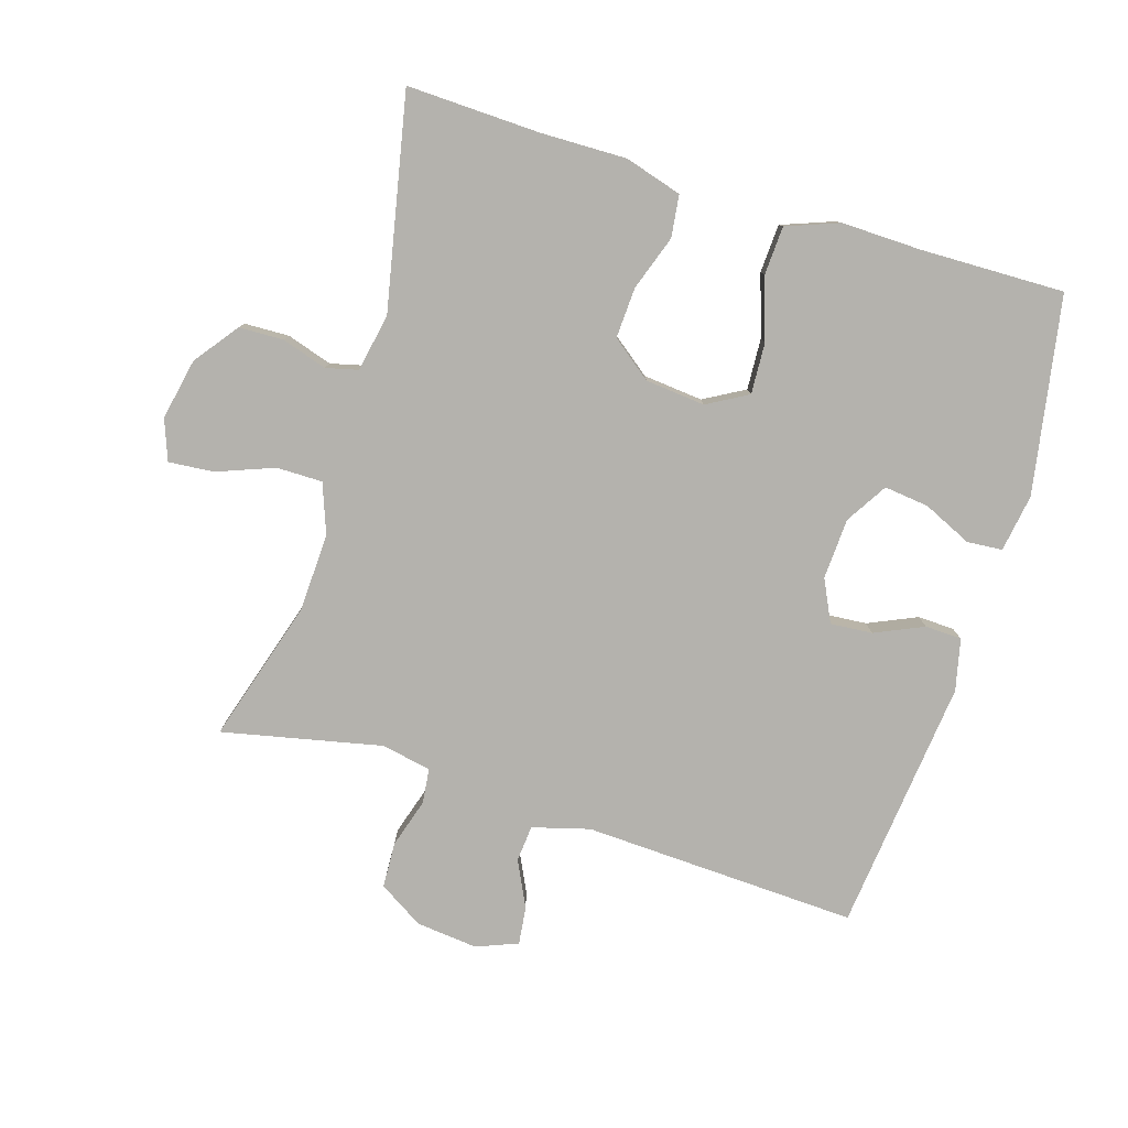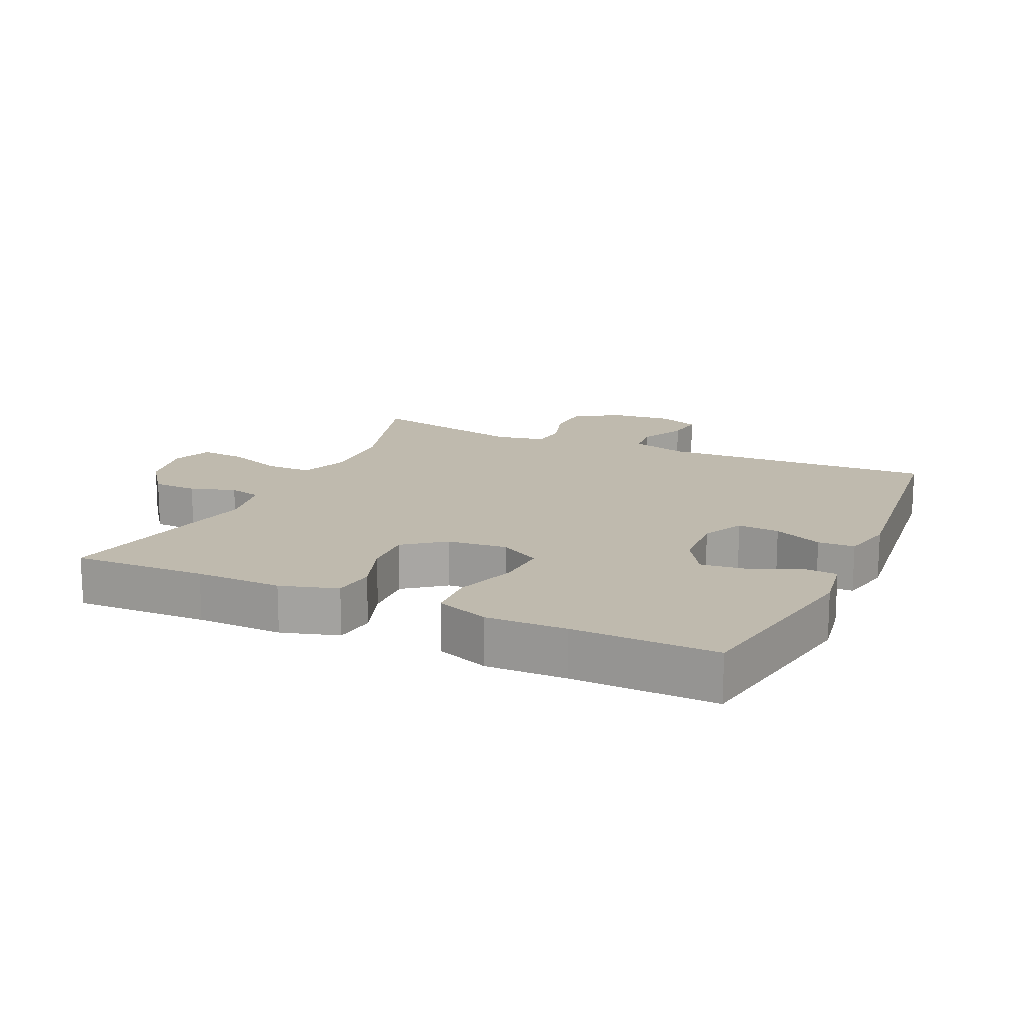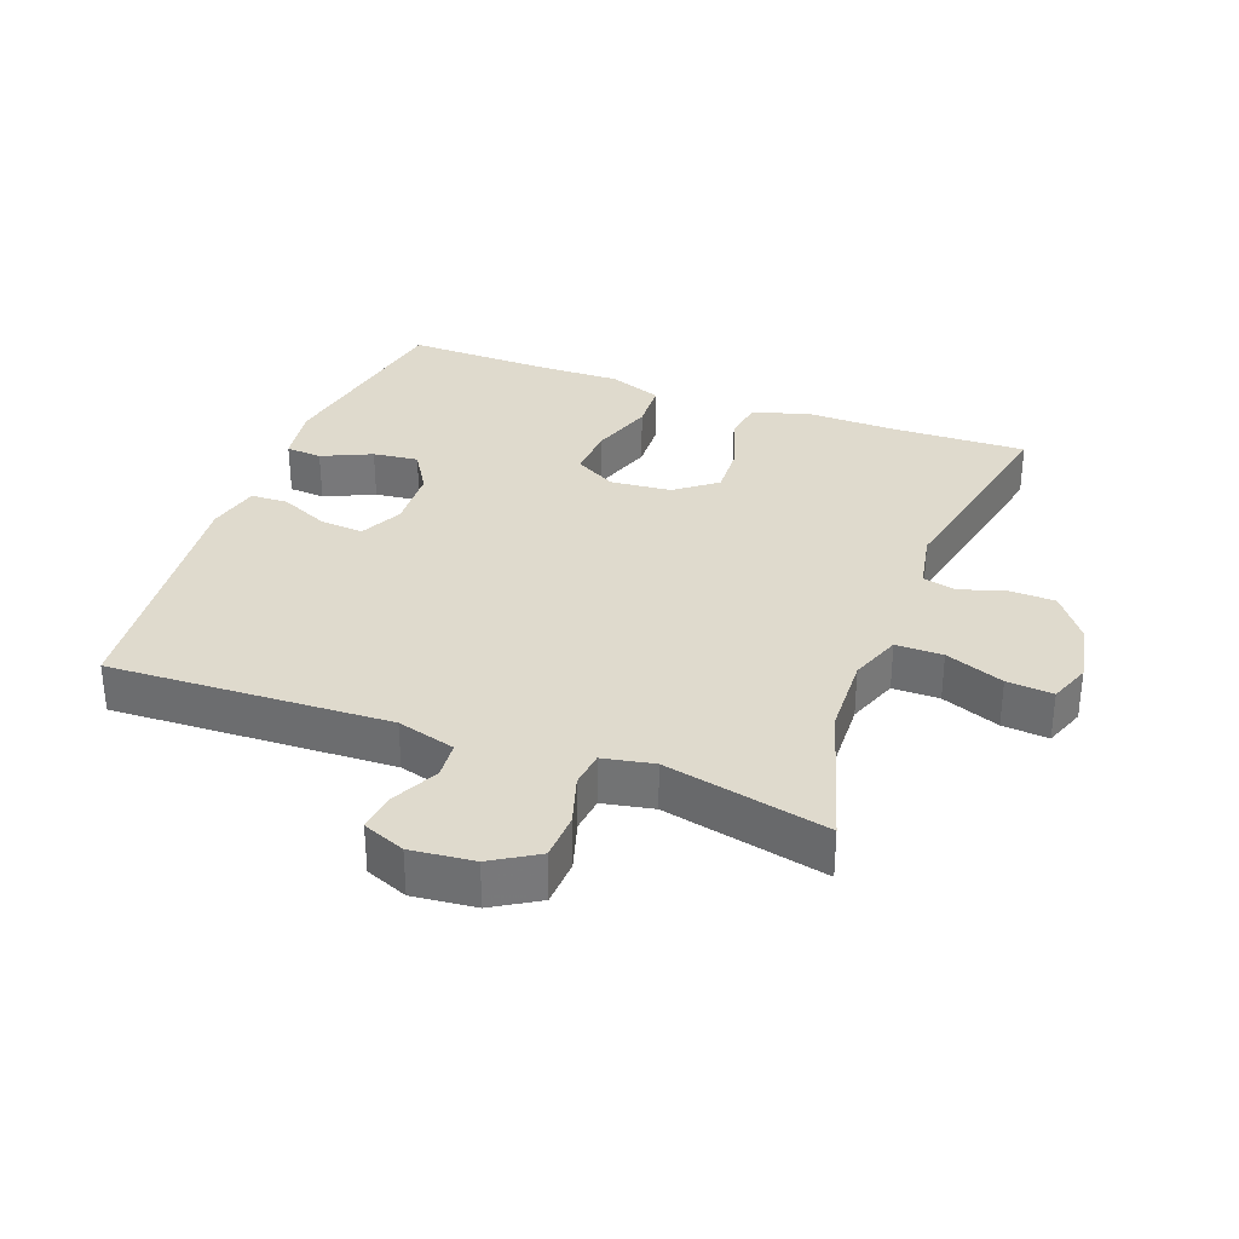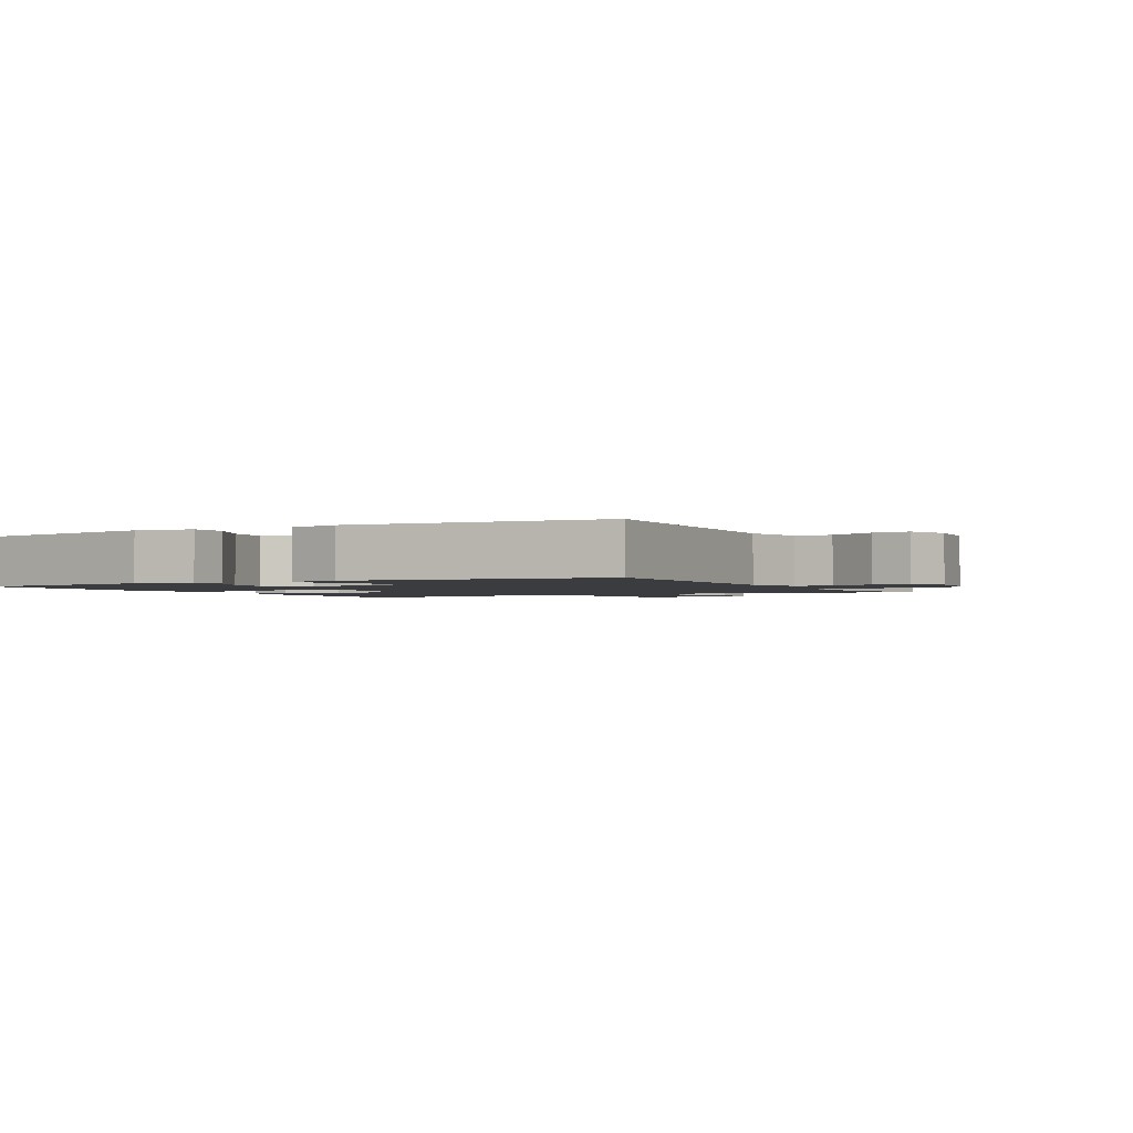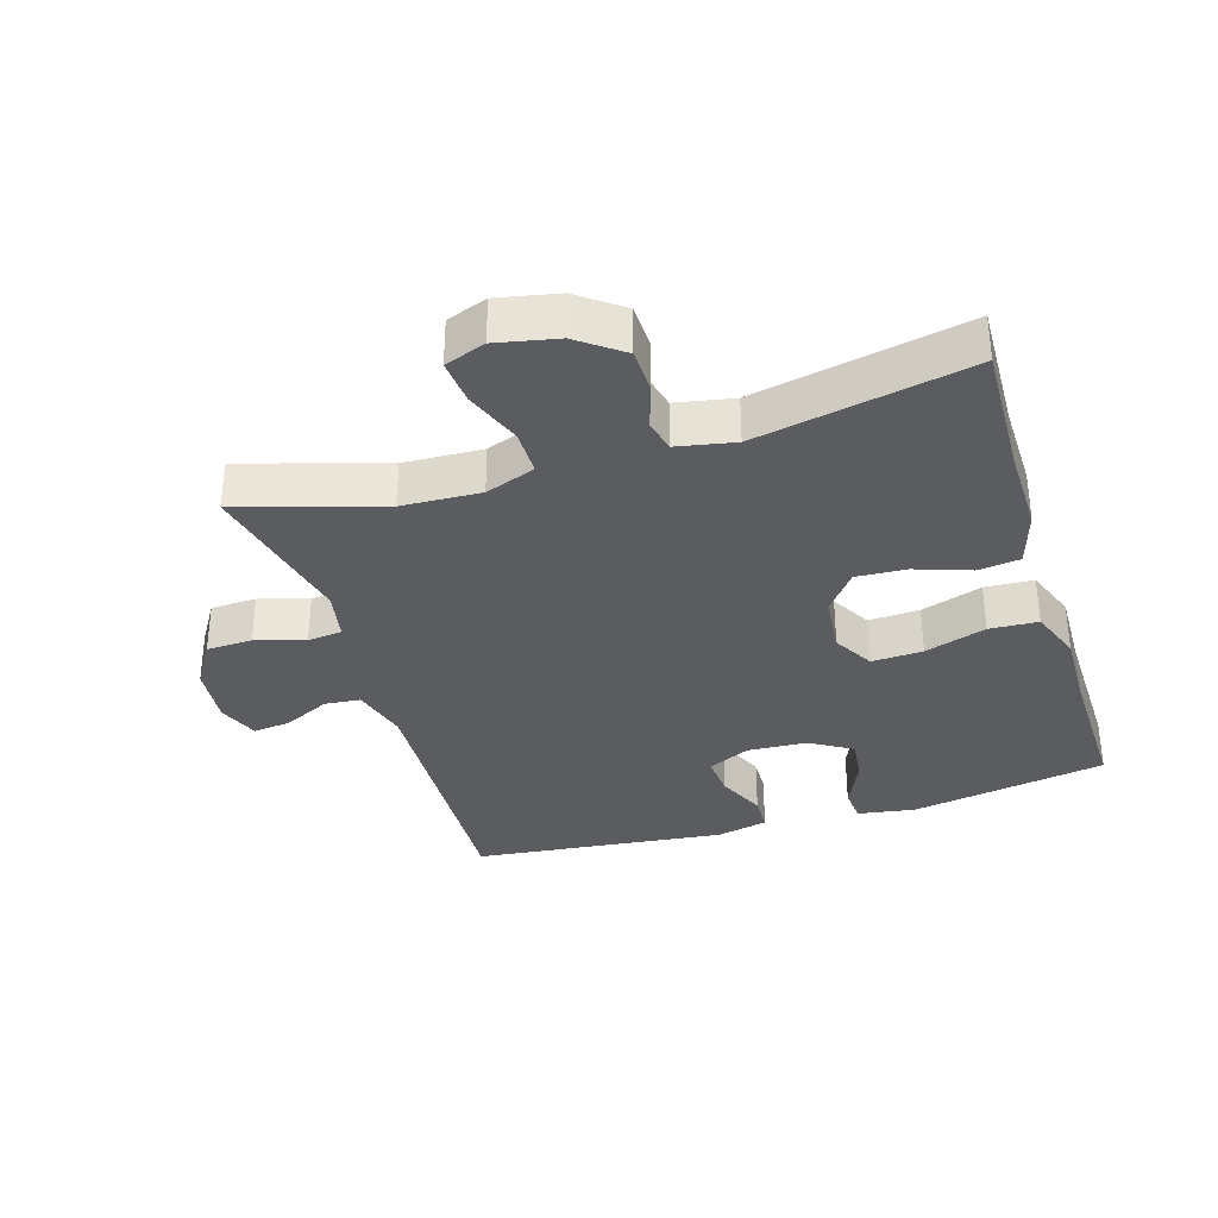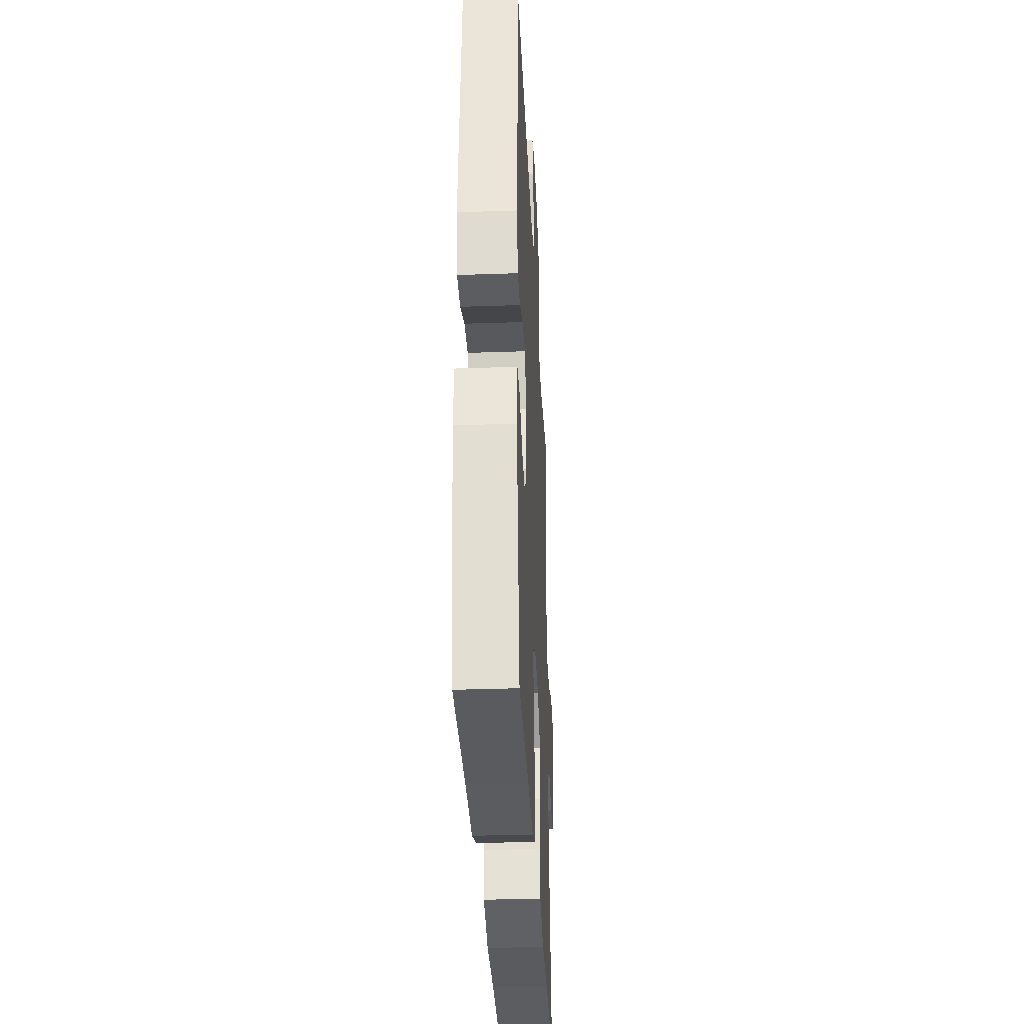
<metadata>
{"format":"obj","ext":"obj","renderer":"f3d","projection":"perspective","resolution":1024,"background":"white","views":[{"elev":-79.6,"azim":162.9,"up":"+Y"},{"elev":15.7,"azim":-155.4,"up":"+Y"},{"elev":32.8,"azim":20.6,"up":"+Y"},{"elev":-1.8,"azim":-61.4,"up":"+Y"},{"elev":-33.8,"azim":107.1,"up":"+Y"},{"elev":-33.8,"azim":-87.3,"up":"+Z"}]}
</metadata>
<code>
v -0.5 0.07 0.5
v -0.081 0.07 0.481
v 0.006 0.07 0.505
v 0.011 0.07 0.56
v -0.023 0.07 0.63
v -0.03 0.07 0.688
v 0.033 0.07 0.713
v 0.127 0.07 0.703
v 0.195 0.07 0.661
v 0.198 0.07 0.591
v 0.175 0.07 0.516
v 0.181 0.07 0.463
v 0.257 0.07 0.448
v 0.5 0.07 0.5
v 0.434 0.07 0.283
v 0.429 0.07 0.163
v 0.457 0.07 0.087
v 0.527 0.07 0.087
v 0.614 0.07 0.12
v 0.683 0.07 0.126
v 0.706 0.07 0.064
v 0.687 0.07 -0.029
v 0.637 0.07 -0.096
v 0.569 0.07 -0.098
v 0.5 0.07 -0.076
v 0.451 0.07 -0.088
v 0.434 0.07 -0.176
v 0.5 0.07 -0.5
v 0.297 0.07 -0.493
v 0.166 0.07 -0.495
v 0.079 0.07 -0.469
v 0.071 0.07 -0.405
v 0.1 0.07 -0.321
v 0.104 0.07 -0.244
v 0.043 0.07 -0.197
v -0.048 0.07 -0.188
v -0.11 0.07 -0.223
v -0.106 0.07 -0.301
v -0.075 0.07 -0.395
v -0.079 0.07 -0.469
v -0.159 0.07 -0.499
v -0.281 0.07 -0.496
v -0.5 0.07 -0.5
v -0.553 0.07 -0.2
v -0.539 0.07 -0.112
v -0.485 0.07 -0.108
v -0.411 0.07 -0.142
v -0.343 0.07 -0.15
v -0.304 0.07 -0.087
v -0.299 0.07 0.006
v -0.33 0.07 0.07
v -0.394 0.07 0.065
v -0.468 0.07 0.032
v -0.524 0.07 0.034
v -0.542 0.07 0.113
v -0.5 0 0.5
v -0.081 0 0.481
v 0.006 0 0.505
v 0.011 0 0.56
v -0.023 0 0.63
v -0.03 0 0.688
v 0.033 0 0.713
v 0.127 0 0.703
v 0.195 0 0.661
v 0.198 0 0.591
v 0.175 0 0.516
v 0.181 0 0.463
v 0.257 0 0.448
v 0.5 0 0.5
v 0.434 0 0.283
v 0.429 0 0.163
v 0.457 0 0.087
v 0.527 0 0.087
v 0.614 0 0.12
v 0.683 0 0.126
v 0.706 0 0.064
v 0.687 0 -0.029
v 0.637 0 -0.096
v 0.569 0 -0.098
v 0.5 0 -0.076
v 0.451 0 -0.088
v 0.434 0 -0.176
v 0.5 0 -0.5
v 0.297 0 -0.493
v 0.166 0 -0.495
v 0.079 0 -0.469
v 0.071 0 -0.405
v 0.1 0 -0.321
v 0.104 0 -0.244
v 0.043 0 -0.197
v -0.048 0 -0.188
v -0.11 0 -0.223
v -0.106 0 -0.301
v -0.075 0 -0.395
v -0.079 0 -0.469
v -0.159 0 -0.499
v -0.281 0 -0.496
v -0.5 0 -0.5
v -0.553 0 -0.2
v -0.539 0 -0.112
v -0.485 0 -0.108
v -0.411 0 -0.142
v -0.343 0 -0.15
v -0.304 0 -0.087
v -0.299 0 0.006
v -0.33 0 0.07
v -0.394 0 0.065
v -0.468 0 0.032
v -0.524 0 0.034
v -0.542 0 0.113
f 55 1 2
f 54 55 2
f 53 54 2
f 52 53 2
f 51 52 2 3
f 50 51 3
f 49 50 3
f 45 46 47
f 44 45 47
f 43 44 47
f 42 43 47
f 42 47 48
f 41 42 48
f 40 41 48
f 39 40 48
f 38 39 48
f 37 38 48 49
f 31 32 33
f 30 31 33
f 29 30 33
f 29 33 34
f 28 29 34
f 27 28 34
f 26 27 34 35
f 23 24 25
f 22 23 25
f 21 22 25
f 20 21 25
f 19 20 25
f 18 19 25
f 17 18 25 26
f 26 35 36
f 17 26 36
f 16 17 36
f 13 14 15
f 36 37 49
f 16 36 49
f 15 16 49
f 13 15 49
f 12 13 49
f 9 10 11
f 8 9 11
f 7 8 11
f 6 7 11
f 5 6 11
f 4 5 11
f 12 49 3
f 3 4 11 12
f 57 56 110
f 57 110 109
f 57 109 108
f 57 108 107
f 58 57 107 106
f 58 106 105
f 58 105 104
f 102 101 100
f 102 100 99
f 102 99 98
f 102 98 97
f 103 102 97
f 103 97 96
f 103 96 95
f 103 95 94
f 103 94 93
f 104 103 93 92
f 88 87 86
f 88 86 85
f 88 85 84
f 89 88 84
f 89 84 83
f 89 83 82
f 90 89 82 81
f 80 79 78
f 80 78 77
f 80 77 76
f 80 76 75
f 80 75 74
f 80 74 73
f 81 80 73 72
f 91 90 81
f 91 81 72
f 91 72 71
f 70 69 68
f 104 92 91
f 104 91 71
f 104 71 70
f 104 70 68
f 104 68 67
f 66 65 64
f 66 64 63
f 66 63 62
f 66 62 61
f 66 61 60
f 66 60 59
f 58 104 67
f 67 66 59 58
f 1 56 57 2
f 2 57 58 3
f 3 58 59 4
f 4 59 60 5
f 5 60 61 6
f 6 61 62 7
f 7 62 63 8
f 8 63 64 9
f 9 64 65 10
f 10 65 66 11
f 11 66 67 12
f 12 67 68 13
f 13 68 69 14
f 14 69 70 15
f 15 70 71 16
f 16 71 72 17
f 17 72 73 18
f 18 73 74 19
f 19 74 75 20
f 20 75 76 21
f 21 76 77 22
f 22 77 78 23
f 23 78 79 24
f 24 79 80 25
f 25 80 81 26
f 26 81 82 27
f 27 82 83 28
f 28 83 84 29
f 29 84 85 30
f 30 85 86 31
f 31 86 87 32
f 32 87 88 33
f 33 88 89 34
f 34 89 90 35
f 35 90 91 36
f 36 91 92 37
f 37 92 93 38
f 38 93 94 39
f 39 94 95 40
f 40 95 96 41
f 41 96 97 42
f 42 97 98 43
f 43 98 99 44
f 44 99 100 45
f 45 100 101 46
f 46 101 102 47
f 47 102 103 48
f 48 103 104 49
f 49 104 105 50
f 50 105 106 51
f 51 106 107 52
f 52 107 108 53
f 53 108 109 54
f 54 109 110 55
f 55 110 56 1

</code>
